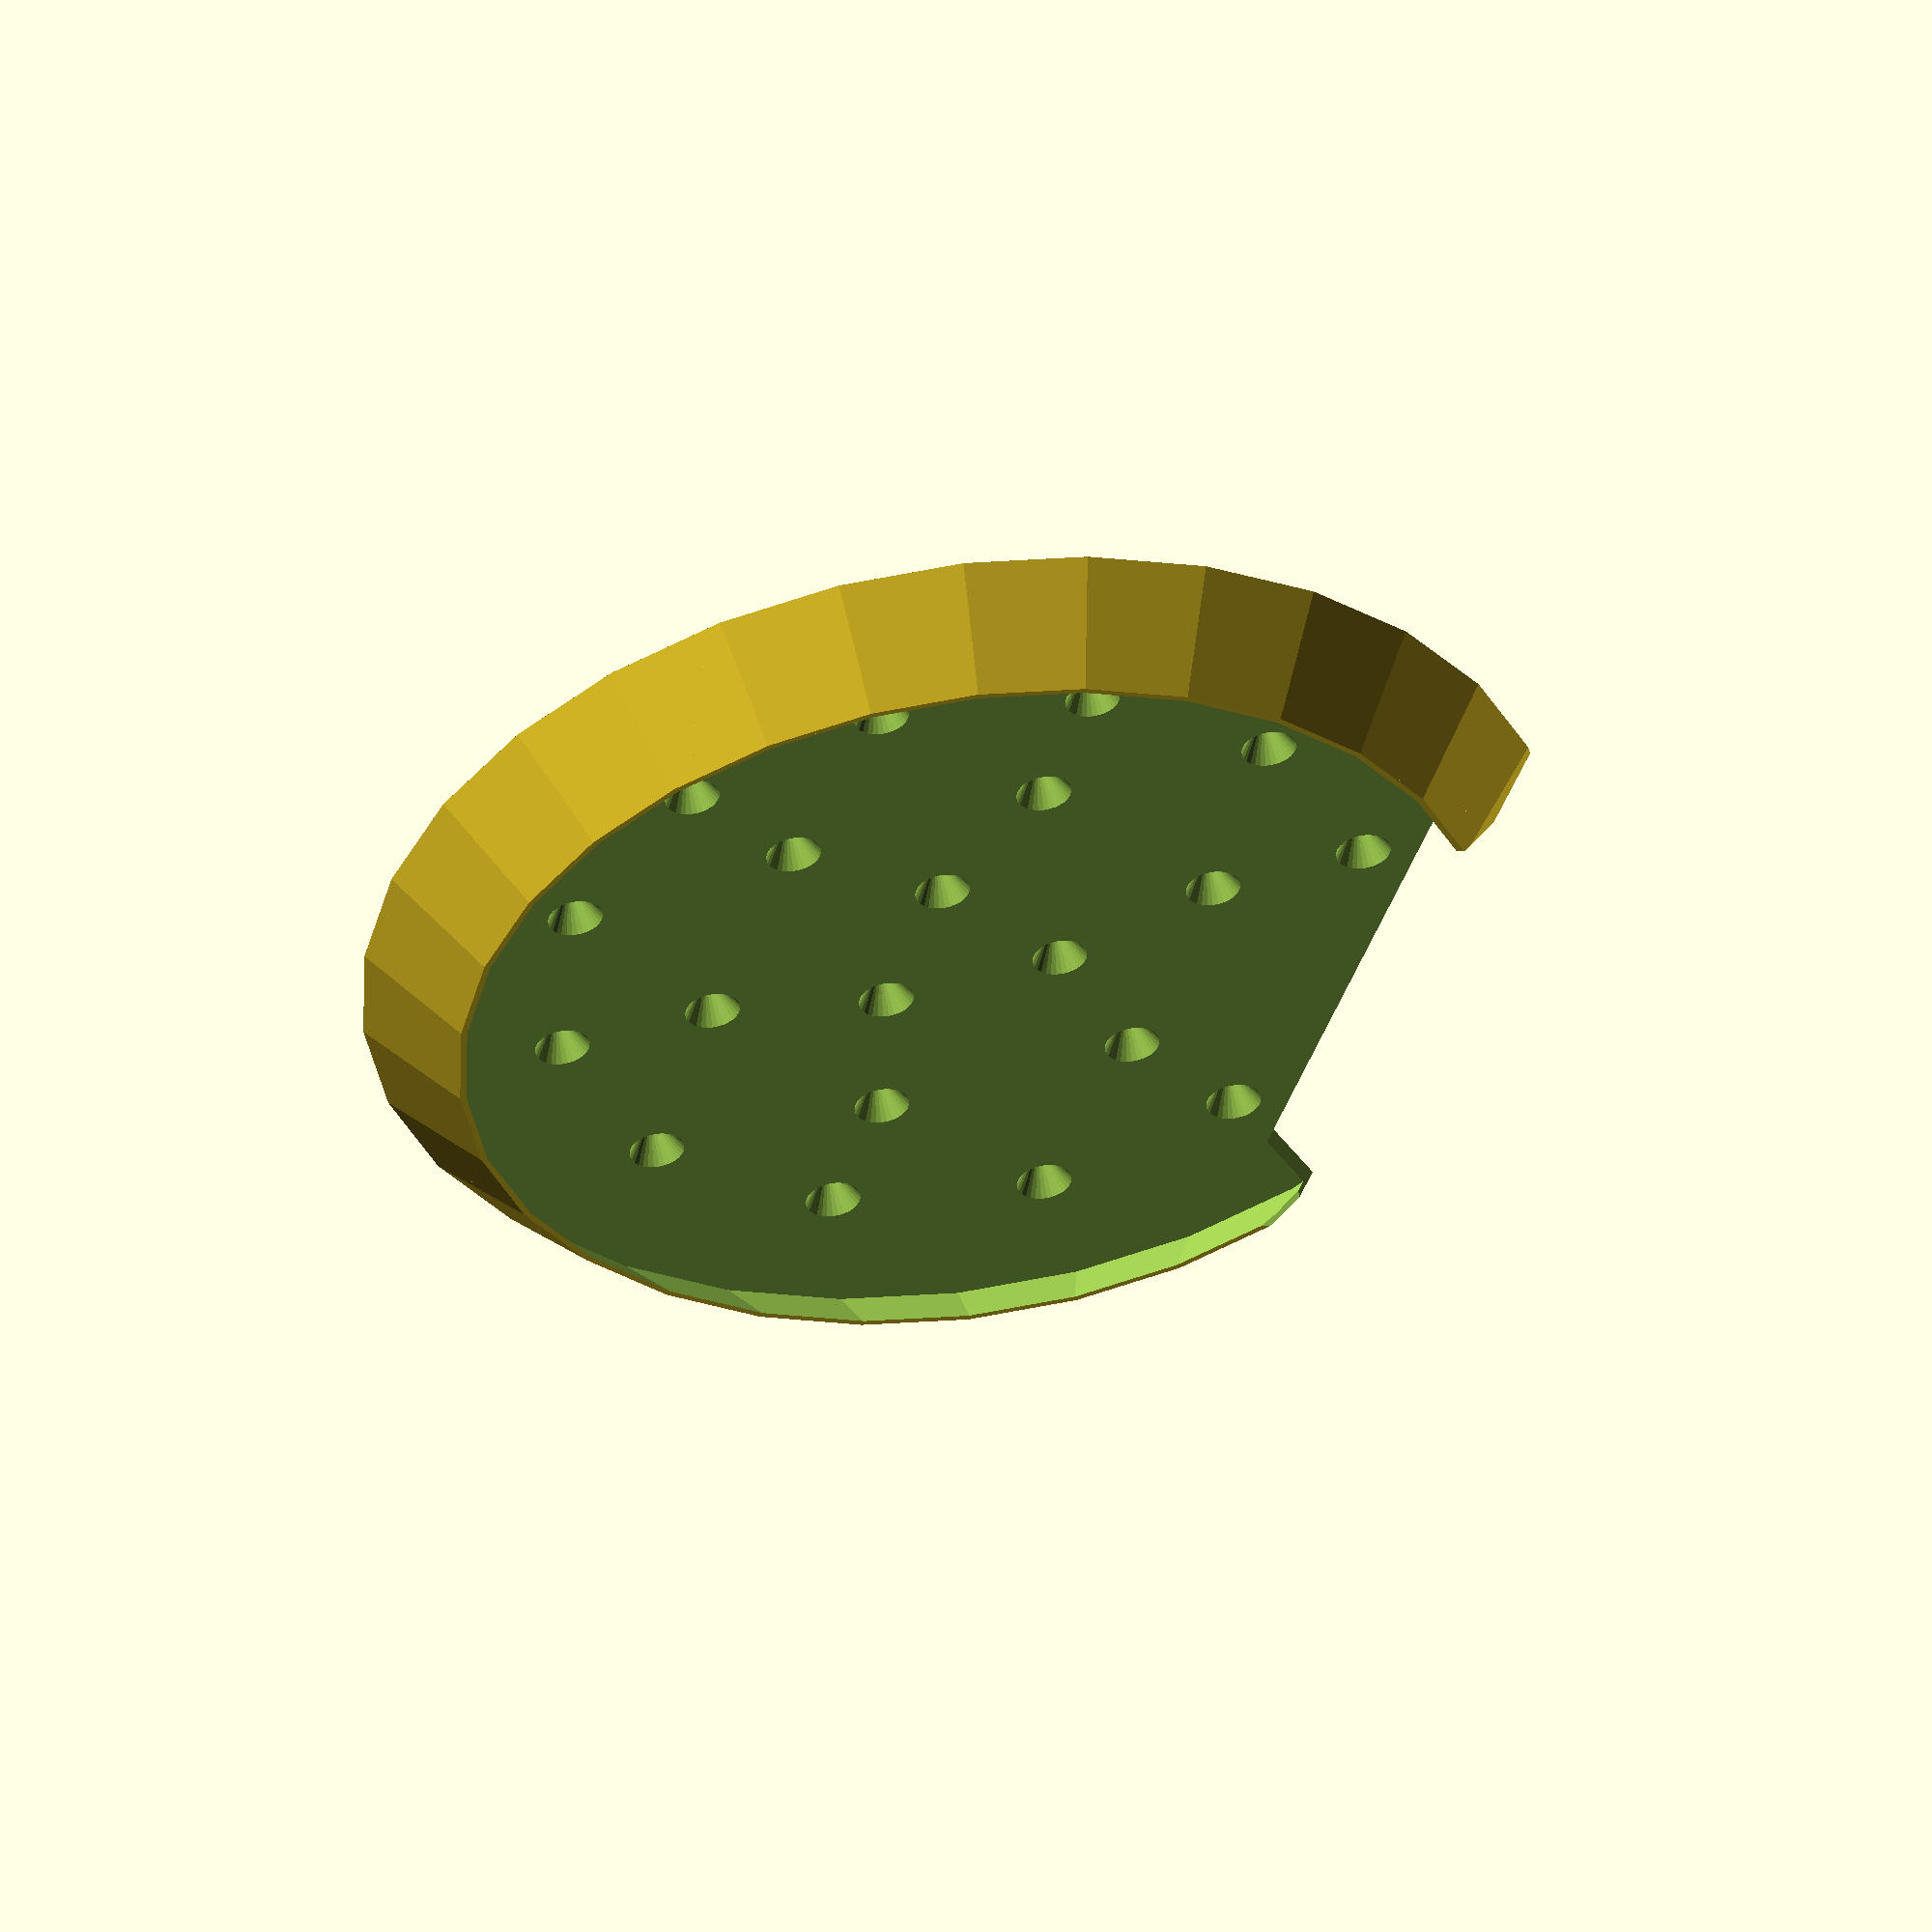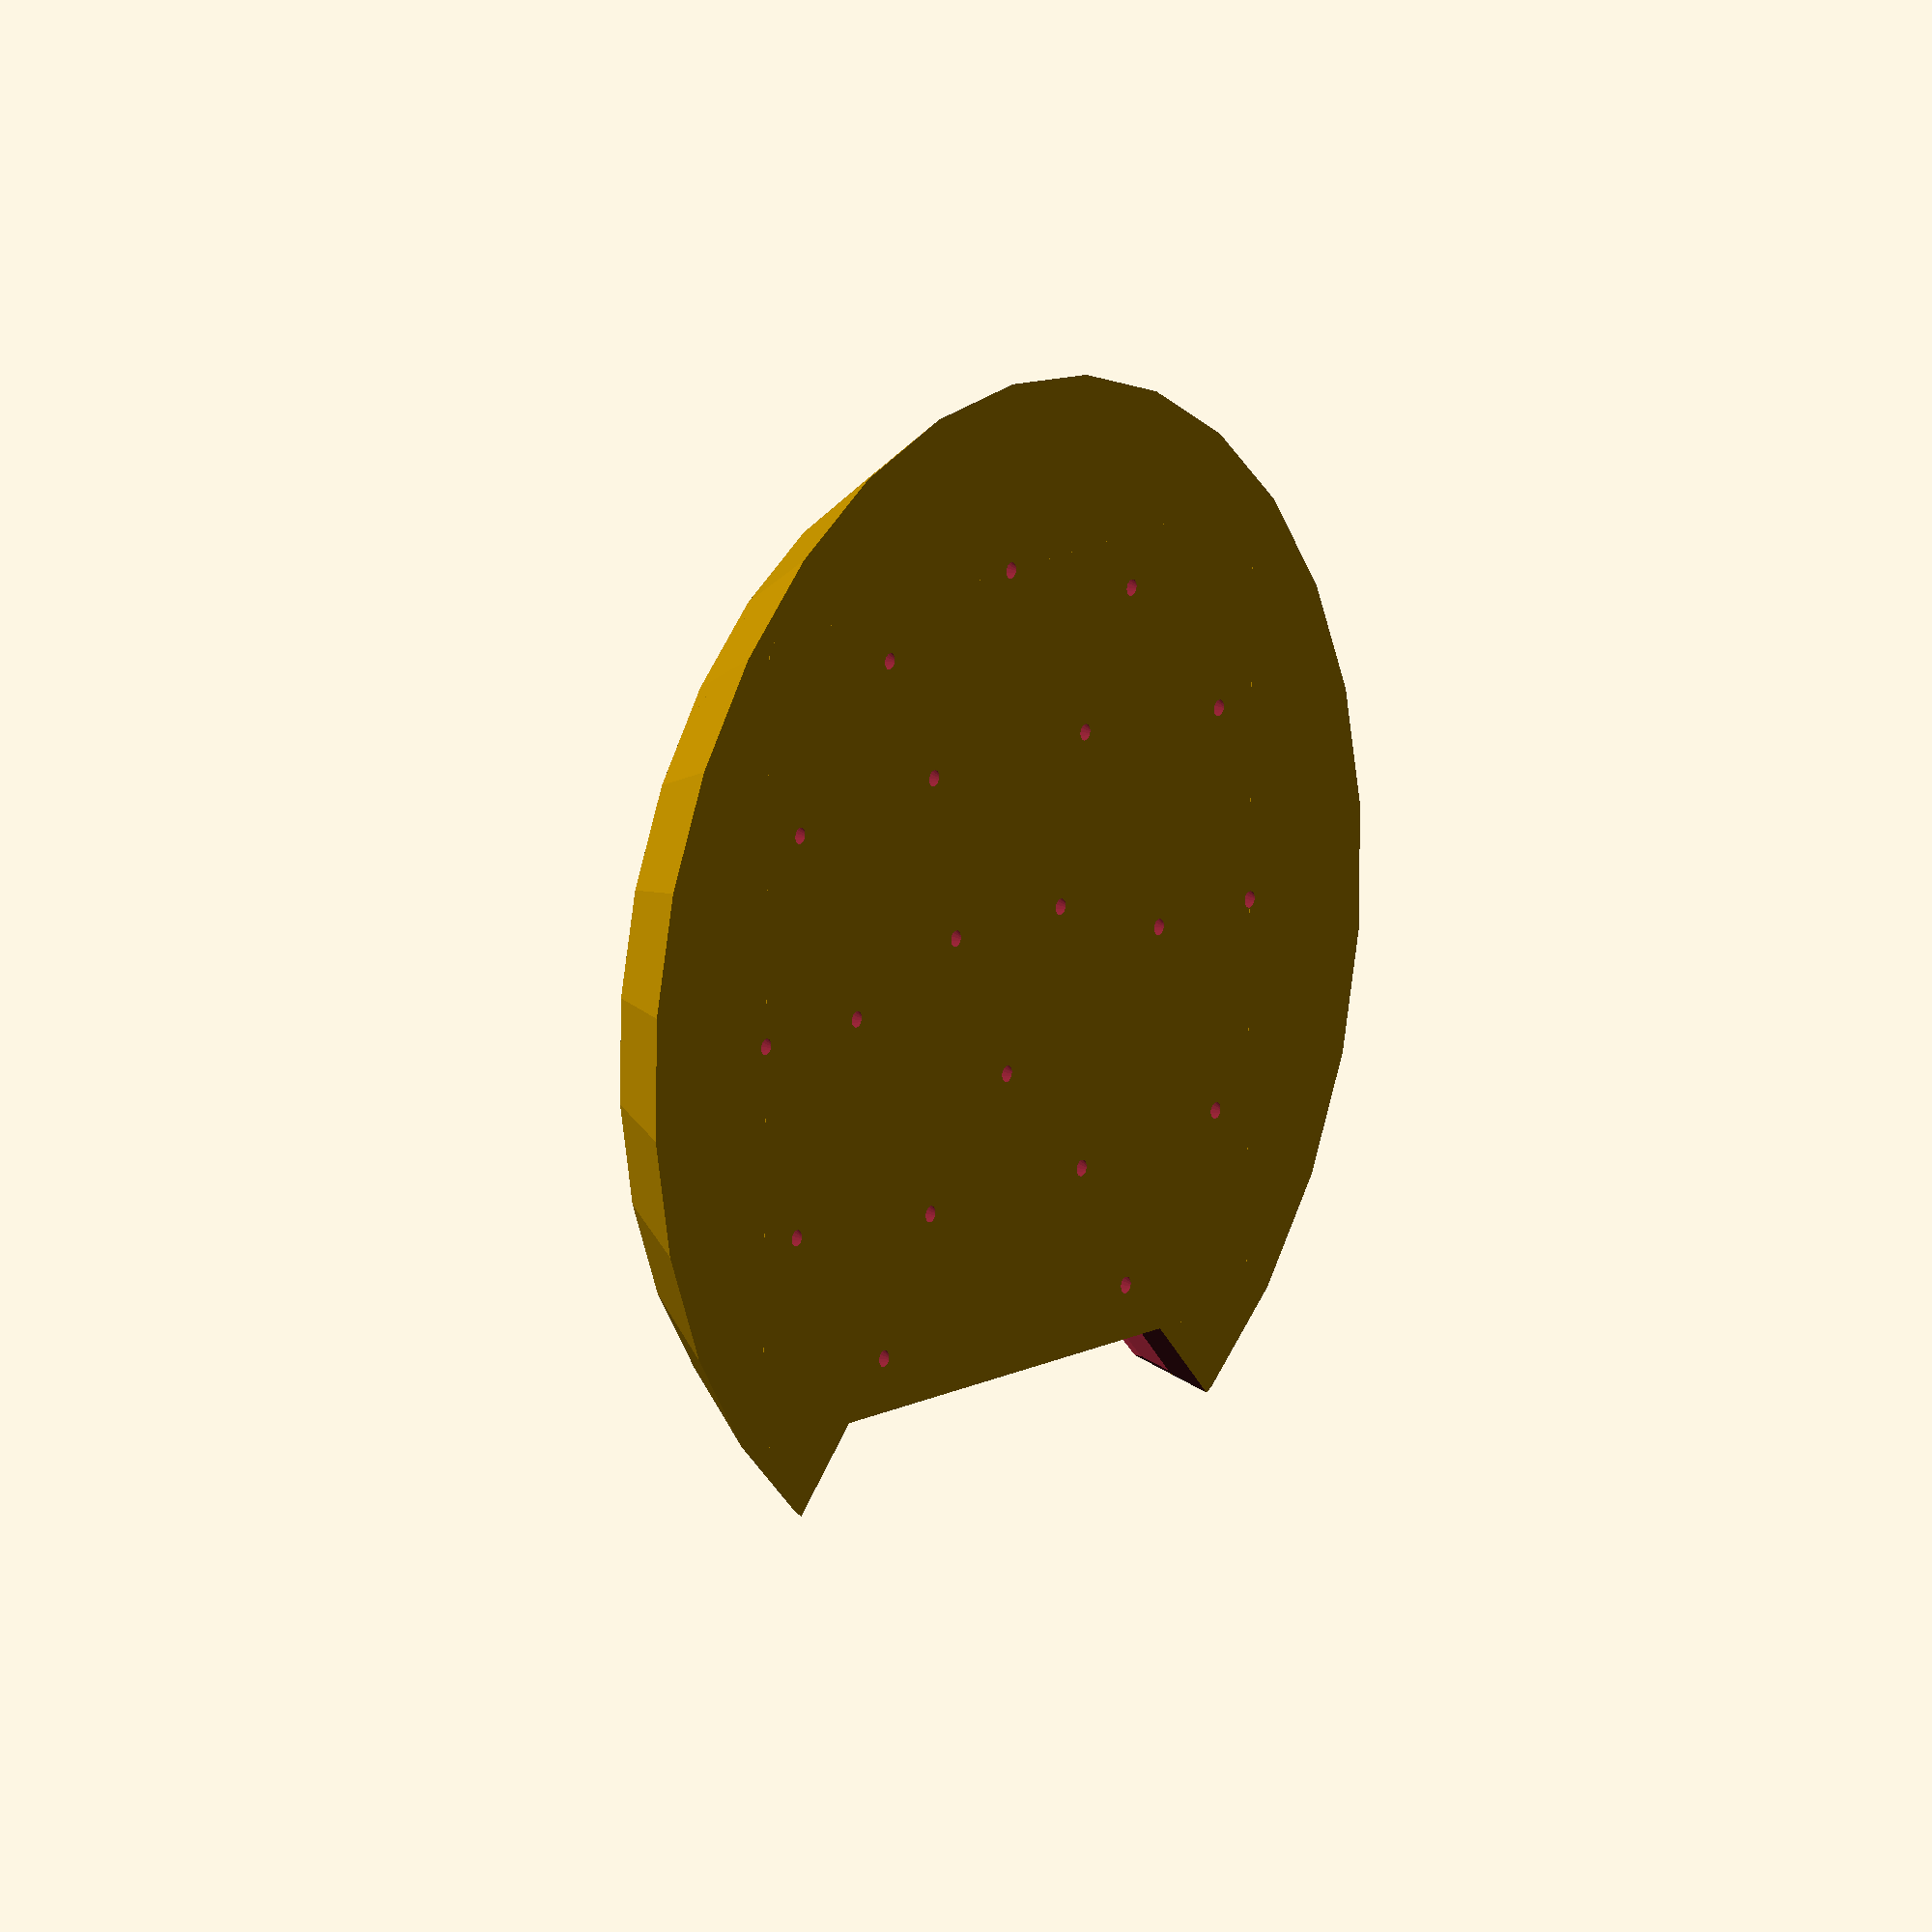
<openscad>
$fn = 30;

mic_d = 95;
height = 10;
wall_thickness = 3;

difference() {
    cylinder(h=10, d1=mic_d+16+2*wall_thickness, d2=mic_d+2*wall_thickness, center=true);
    translate([0,0,wall_thickness]) cylinder(h=10, d1=mic_d+16, d2=mic_d, center=true);
    difference() {
        translate([50+35,0,0]) rotate([0,0,45]) cube([100,100,100], center=true);
        cube([80,80,80], center=true);
    }
    translate([60/2,0,60/2-wall_thickness/2]) cube([60,60,60], center=true);
    for (i = [0:3-1]) rotate([0,0,i*120+30]) translate([0,10,-3.5]) cylinder(h=4, d1=1, d2=6, center=true);
    for (i = [0:6-1]) rotate([0,0,i*60]) translate([0,25,-3.5]) cylinder(h=4, d1=1, d2=6, center=true);
    for (i = [0:12-1-1]) rotate([0,0,i*30-60]) translate([0,40,-3.5]) cylinder(h=4, d1=1, d2=6, center=true);
}



</openscad>
<views>
elev=306.7 azim=18.5 roll=351.4 proj=o view=wireframe
elev=346.3 azim=89.2 roll=125.8 proj=o view=wireframe
</views>
